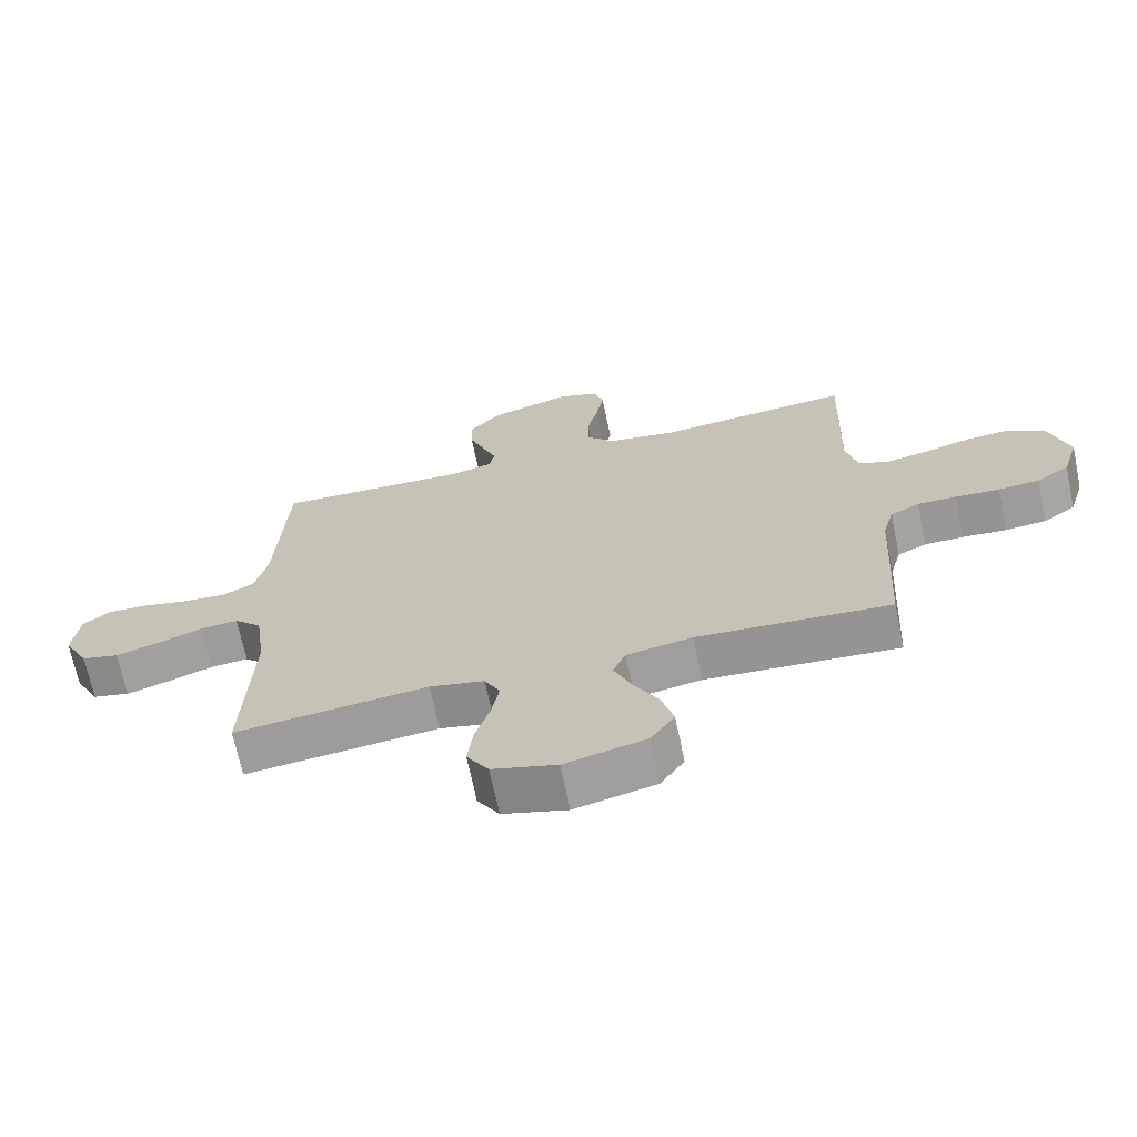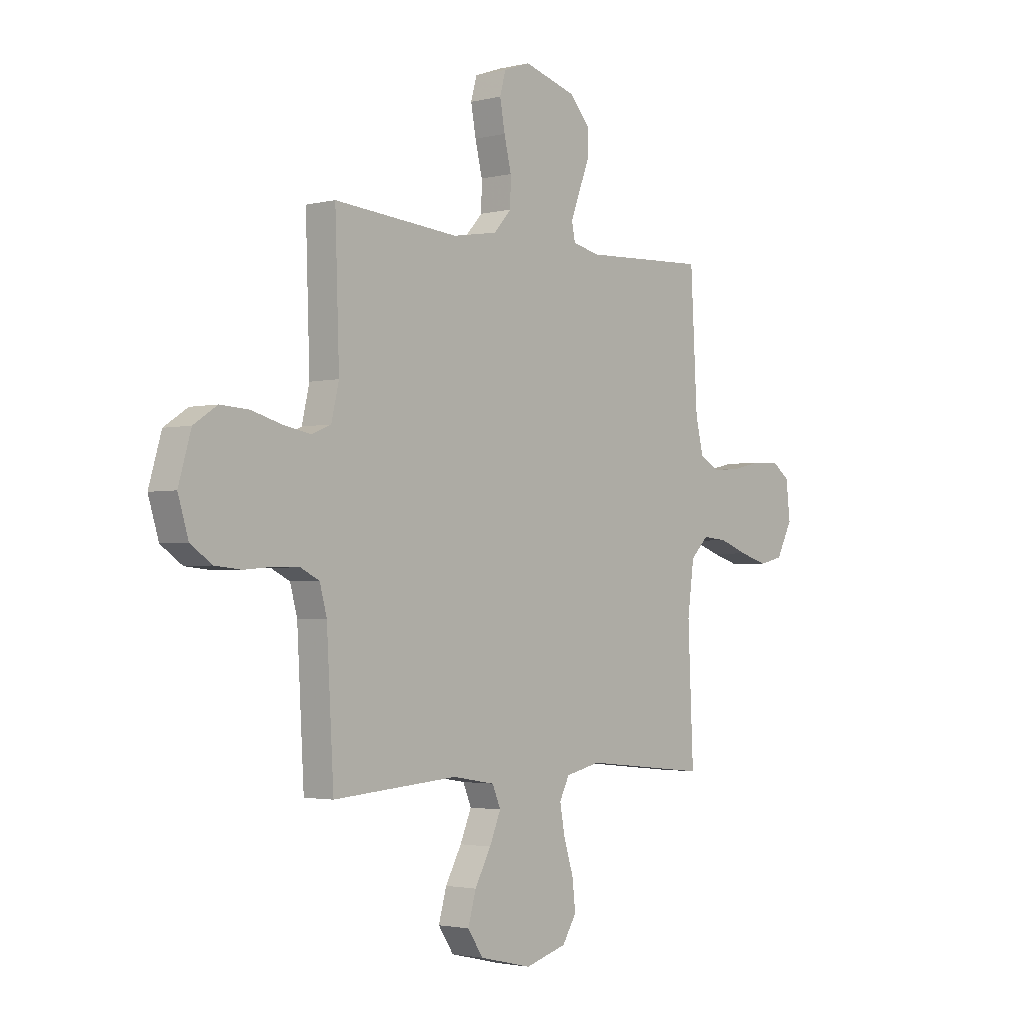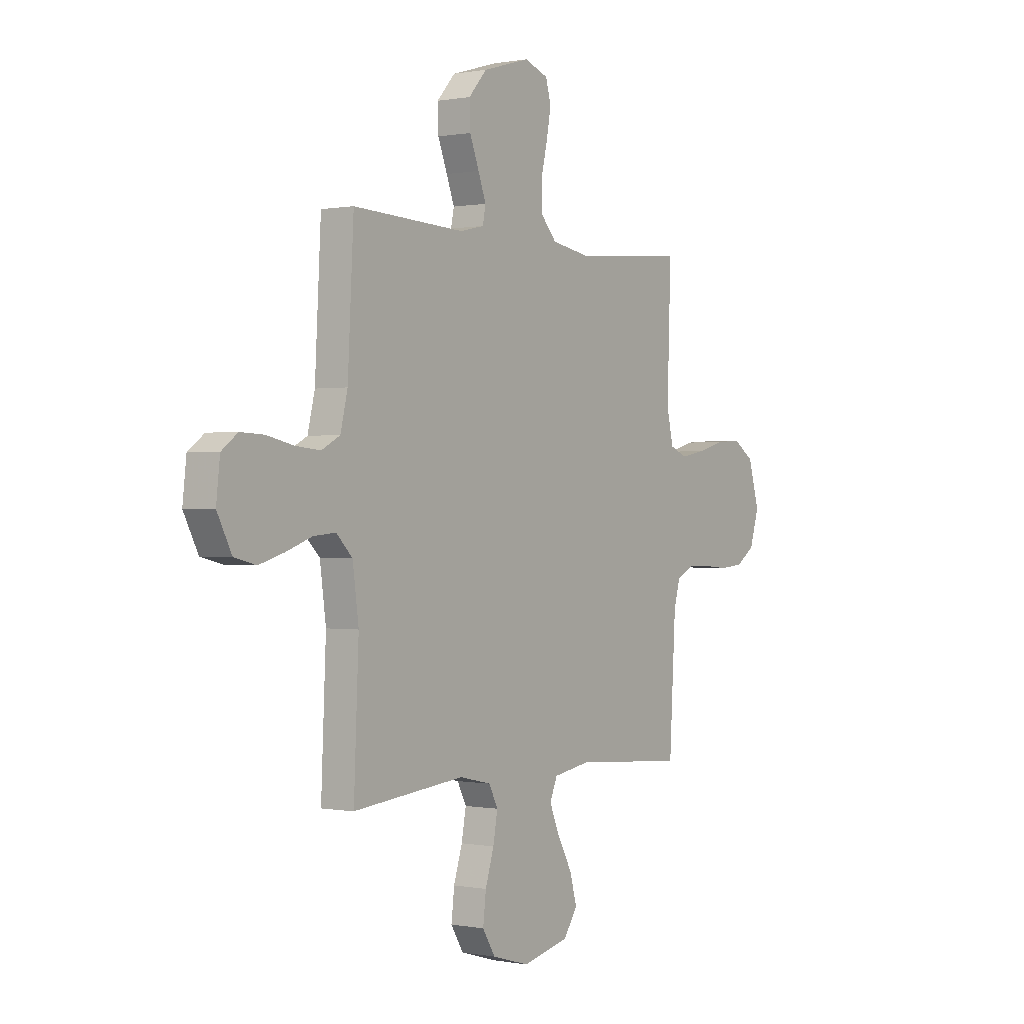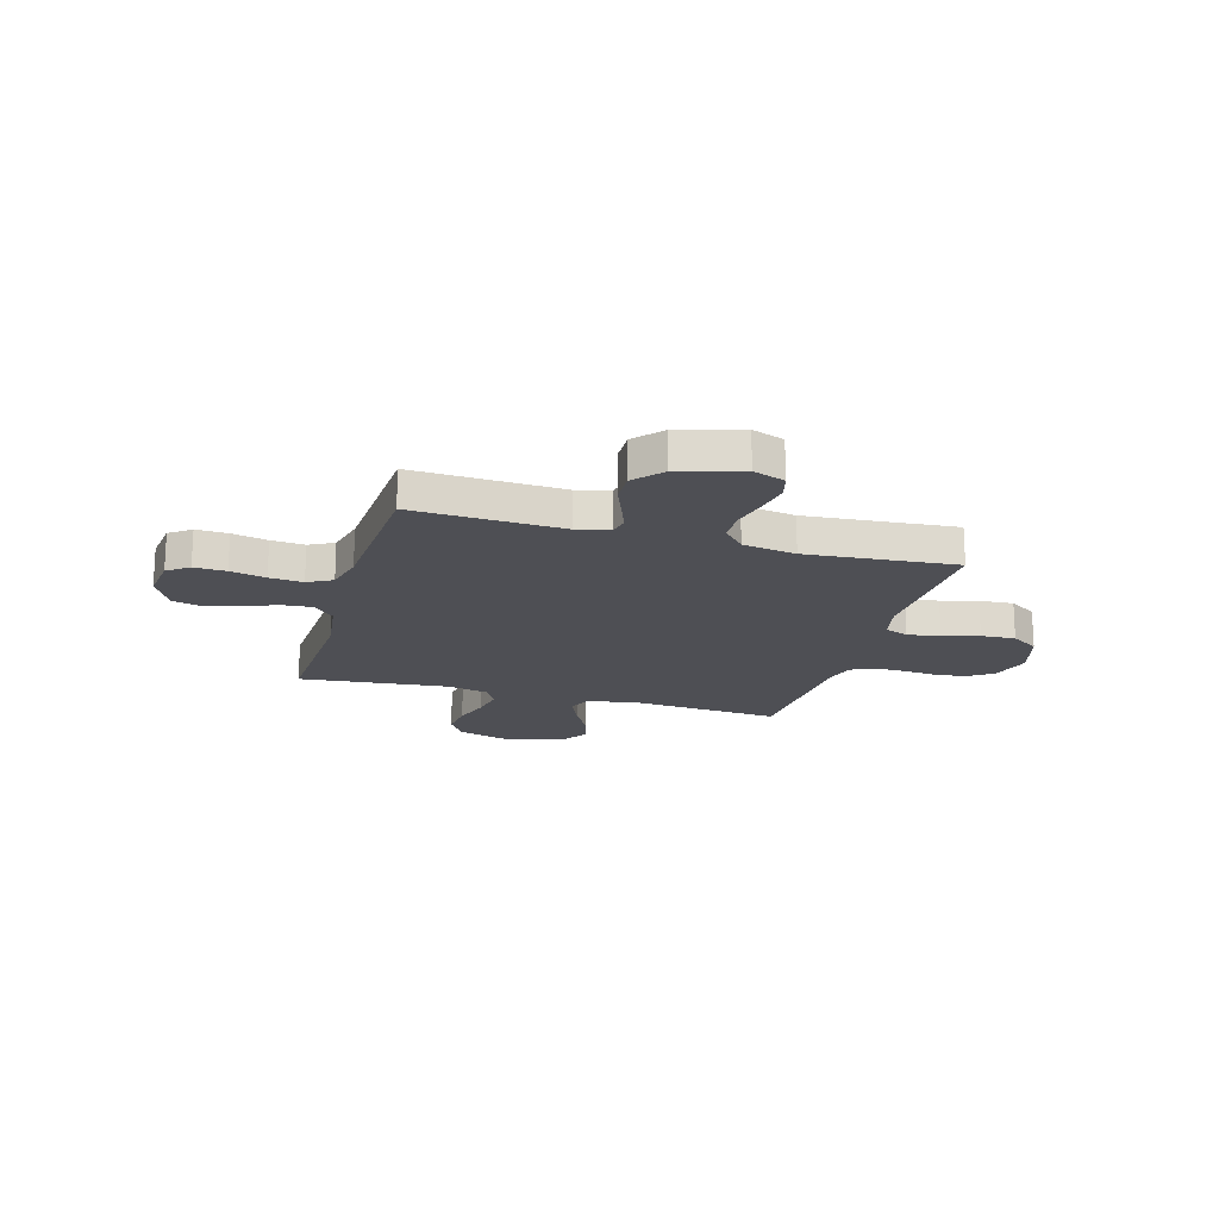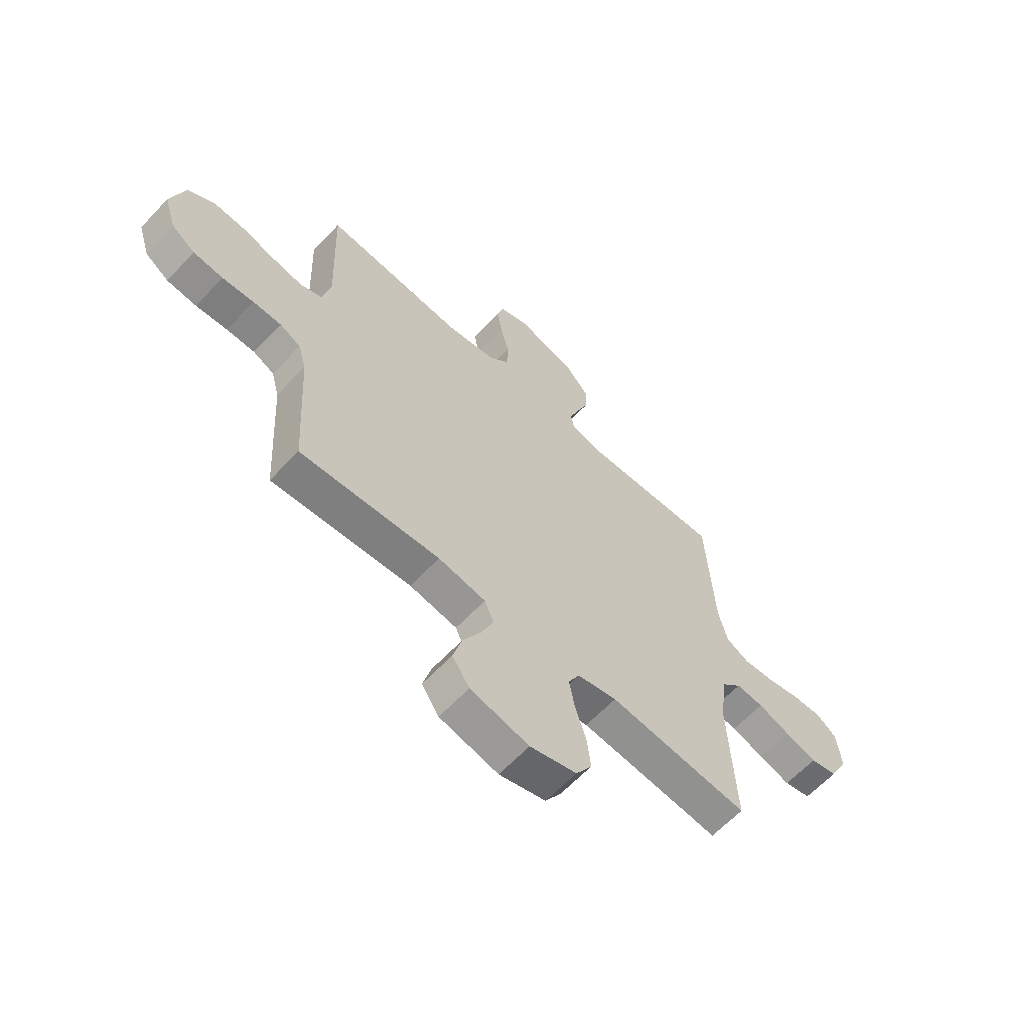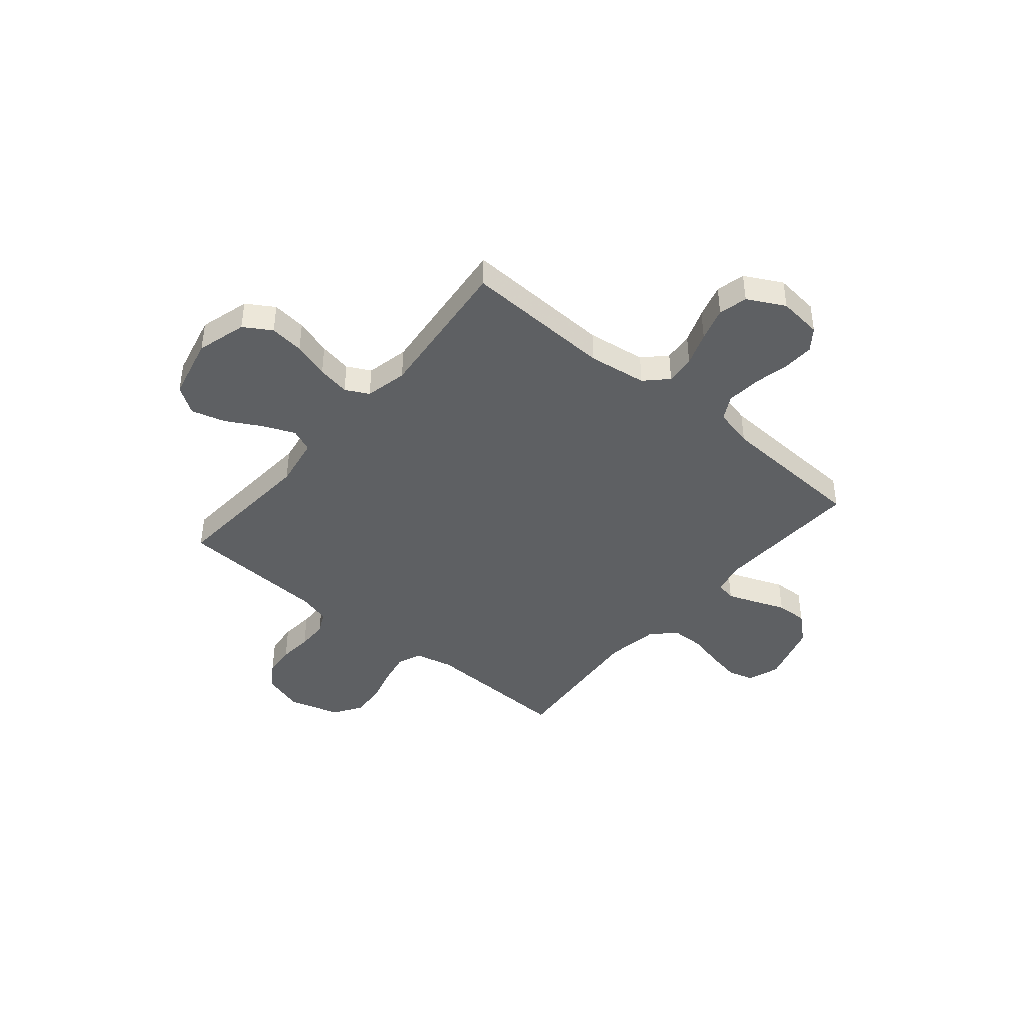
<metadata>
{"format":"obj","ext":"obj","renderer":"f3d","projection":"perspective","resolution":1024,"background":"white","views":[{"elev":-68.7,"azim":11.9,"up":"+Z"},{"elev":-2.4,"azim":130.6,"up":"+Z"},{"elev":0.1,"azim":-54.9,"up":"+Z"},{"elev":-18.3,"azim":-16.0,"up":"+Y"},{"elev":-62.6,"azim":136.9,"up":"+Z"},{"elev":-42.4,"azim":-129.8,"up":"+Y"}]}
</metadata>
<code>
v 0.5 0.07 0.5
v 0.49 0.07 0.2
v 0.508 0.07 0.123
v 0.555 0.07 0.104
v 0.62 0.07 0.116
v 0.693 0.07 0.136
v 0.762 0.07 0.14
v 0.818 0.07 0.103
v 0.848 0.07 0
v 0.823 0.07 -0.081
v 0.772 0.07 -0.116
v 0.708 0.07 -0.122
v 0.64 0.07 -0.116
v 0.579 0.07 -0.116
v 0.534 0.07 -0.138
v 0.517 0.07 -0.2
v 0.5 0.07 -0.5
v 0.2 0.07 -0.477
v 0.098 0.07 -0.494
v 0.078 0.07 -0.541
v 0.105 0.07 -0.605
v 0.144 0.07 -0.676
v 0.163 0.07 -0.744
v 0.126 0.07 -0.799
v 0 0.07 -0.828
v -0.1 0.07 -0.799
v -0.134 0.07 -0.744
v -0.126 0.07 -0.675
v -0.103 0.07 -0.602
v -0.091 0.07 -0.536
v -0.115 0.07 -0.489
v -0.2 0.07 -0.47
v -0.5 0.07 -0.5
v -0.487 0.07 -0.2
v -0.503 0.07 -0.082
v -0.546 0.07 -0.039
v -0.605 0.07 -0.044
v -0.674 0.07 -0.069
v -0.742 0.07 -0.089
v -0.8 0.07 -0.075
v -0.839 0.07 0
v -0.829 0.07 0.088
v -0.786 0.07 0.12
v -0.722 0.07 0.117
v -0.651 0.07 0.101
v -0.584 0.07 0.095
v -0.535 0.07 0.121
v -0.516 0.07 0.2
v -0.5 0.07 0.5
v -0.2 0.07 0.486
v -0.135 0.07 0.501
v -0.127 0.07 0.541
v -0.148 0.07 0.597
v -0.173 0.07 0.661
v -0.175 0.07 0.724
v -0.126 0.07 0.779
v 0 0.07 0.816
v 0.064 0.07 0.793
v 0.078 0.07 0.742
v 0.066 0.07 0.676
v 0.049 0.07 0.605
v 0.05 0.07 0.54
v 0.093 0.07 0.493
v 0.2 0.07 0.475
v 0.5 0 0.5
v 0.49 0 0.2
v 0.508 0 0.123
v 0.555 0 0.104
v 0.62 0 0.116
v 0.693 0 0.136
v 0.762 0 0.14
v 0.818 0 0.103
v 0.848 0 0
v 0.823 0 -0.081
v 0.772 0 -0.116
v 0.708 0 -0.122
v 0.64 0 -0.116
v 0.579 0 -0.116
v 0.534 0 -0.138
v 0.517 0 -0.2
v 0.5 0 -0.5
v 0.2 0 -0.477
v 0.098 0 -0.494
v 0.078 0 -0.541
v 0.105 0 -0.605
v 0.144 0 -0.676
v 0.163 0 -0.744
v 0.126 0 -0.799
v 0 0 -0.828
v -0.1 0 -0.799
v -0.134 0 -0.744
v -0.126 0 -0.675
v -0.103 0 -0.602
v -0.091 0 -0.536
v -0.115 0 -0.489
v -0.2 0 -0.47
v -0.5 0 -0.5
v -0.487 0 -0.2
v -0.503 0 -0.082
v -0.546 0 -0.039
v -0.605 0 -0.044
v -0.674 0 -0.069
v -0.742 0 -0.089
v -0.8 0 -0.075
v -0.839 0 0
v -0.829 0 0.088
v -0.786 0 0.12
v -0.722 0 0.117
v -0.651 0 0.101
v -0.584 0 0.095
v -0.535 0 0.121
v -0.516 0 0.2
v -0.5 0 0.5
v -0.2 0 0.486
v -0.135 0 0.501
v -0.127 0 0.541
v -0.148 0 0.597
v -0.173 0 0.661
v -0.175 0 0.724
v -0.126 0 0.779
v 0 0 0.816
v 0.064 0 0.793
v 0.078 0 0.742
v 0.066 0 0.676
v 0.049 0 0.605
v 0.05 0 0.54
v 0.093 0 0.493
v 0.2 0 0.475
f 59 60 61
f 58 59 61
f 57 58 61
f 56 57 61
f 55 56 61
f 54 55 61
f 53 54 61
f 52 53 61 62
f 51 52 62 63
f 48 49 50
f 51 63 64
f 50 51 64
f 48 50 64
f 47 48 64
f 43 44 45
f 42 43 45
f 41 42 45
f 40 41 45
f 39 40 45
f 38 39 45
f 37 38 45
f 36 37 45 46
f 64 1 2
f 47 64 2
f 46 47 2
f 36 46 2
f 35 36 2
f 27 28 29
f 26 27 29
f 25 26 29
f 24 25 29
f 23 24 29
f 22 23 29
f 21 22 29
f 20 21 29 30
f 19 20 30 31
f 16 17 18
f 19 31 32
f 18 19 32
f 16 18 32
f 15 16 32
f 11 12 13
f 10 11 13
f 9 10 13
f 8 9 13
f 7 8 13
f 6 7 13
f 5 6 13
f 4 5 13 14
f 32 33 34
f 15 32 34
f 14 15 34
f 4 14 34
f 3 4 34
f 2 3 34 35
f 125 124 123
f 125 123 122
f 125 122 121
f 125 121 120
f 125 120 119
f 125 119 118
f 125 118 117
f 126 125 117 116
f 127 126 116 115
f 114 113 112
f 128 127 115
f 128 115 114
f 128 114 112
f 128 112 111
f 109 108 107
f 109 107 106
f 109 106 105
f 109 105 104
f 109 104 103
f 109 103 102
f 109 102 101
f 110 109 101 100
f 66 65 128
f 66 128 111
f 66 111 110
f 66 110 100
f 66 100 99
f 93 92 91
f 93 91 90
f 93 90 89
f 93 89 88
f 93 88 87
f 93 87 86
f 93 86 85
f 94 93 85 84
f 95 94 84 83
f 82 81 80
f 96 95 83
f 96 83 82
f 96 82 80
f 96 80 79
f 77 76 75
f 77 75 74
f 77 74 73
f 77 73 72
f 77 72 71
f 77 71 70
f 77 70 69
f 78 77 69 68
f 98 97 96
f 98 96 79
f 98 79 78
f 98 78 68
f 98 68 67
f 99 98 67 66
f 1 65 66 2
f 2 66 67 3
f 3 67 68 4
f 4 68 69 5
f 5 69 70 6
f 6 70 71 7
f 7 71 72 8
f 8 72 73 9
f 9 73 74 10
f 10 74 75 11
f 11 75 76 12
f 12 76 77 13
f 13 77 78 14
f 14 78 79 15
f 15 79 80 16
f 16 80 81 17
f 17 81 82 18
f 18 82 83 19
f 19 83 84 20
f 20 84 85 21
f 21 85 86 22
f 22 86 87 23
f 23 87 88 24
f 24 88 89 25
f 25 89 90 26
f 26 90 91 27
f 27 91 92 28
f 28 92 93 29
f 29 93 94 30
f 30 94 95 31
f 31 95 96 32
f 32 96 97 33
f 33 97 98 34
f 34 98 99 35
f 35 99 100 36
f 36 100 101 37
f 37 101 102 38
f 38 102 103 39
f 39 103 104 40
f 40 104 105 41
f 41 105 106 42
f 42 106 107 43
f 43 107 108 44
f 44 108 109 45
f 45 109 110 46
f 46 110 111 47
f 47 111 112 48
f 48 112 113 49
f 49 113 114 50
f 50 114 115 51
f 51 115 116 52
f 52 116 117 53
f 53 117 118 54
f 54 118 119 55
f 55 119 120 56
f 56 120 121 57
f 57 121 122 58
f 58 122 123 59
f 59 123 124 60
f 60 124 125 61
f 61 125 126 62
f 62 126 127 63
f 63 127 128 64
f 64 128 65 1

</code>
